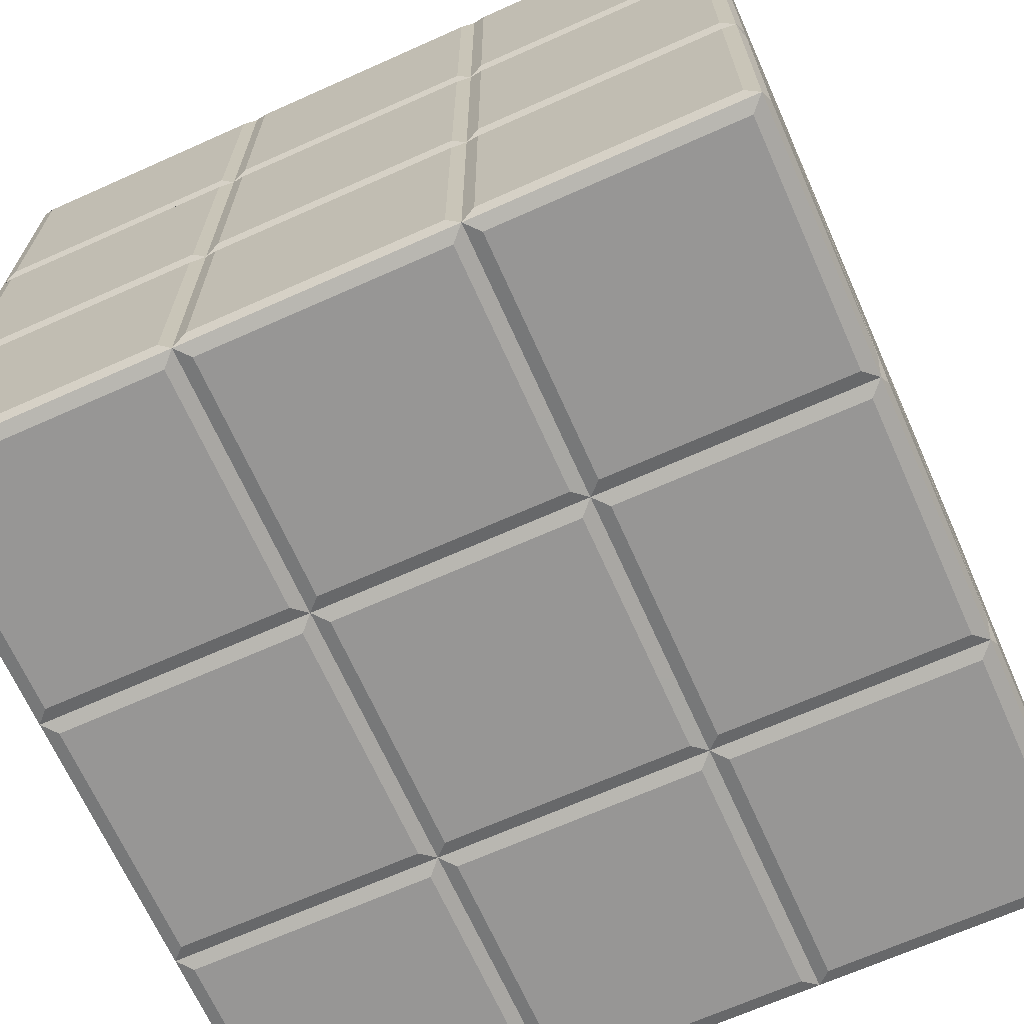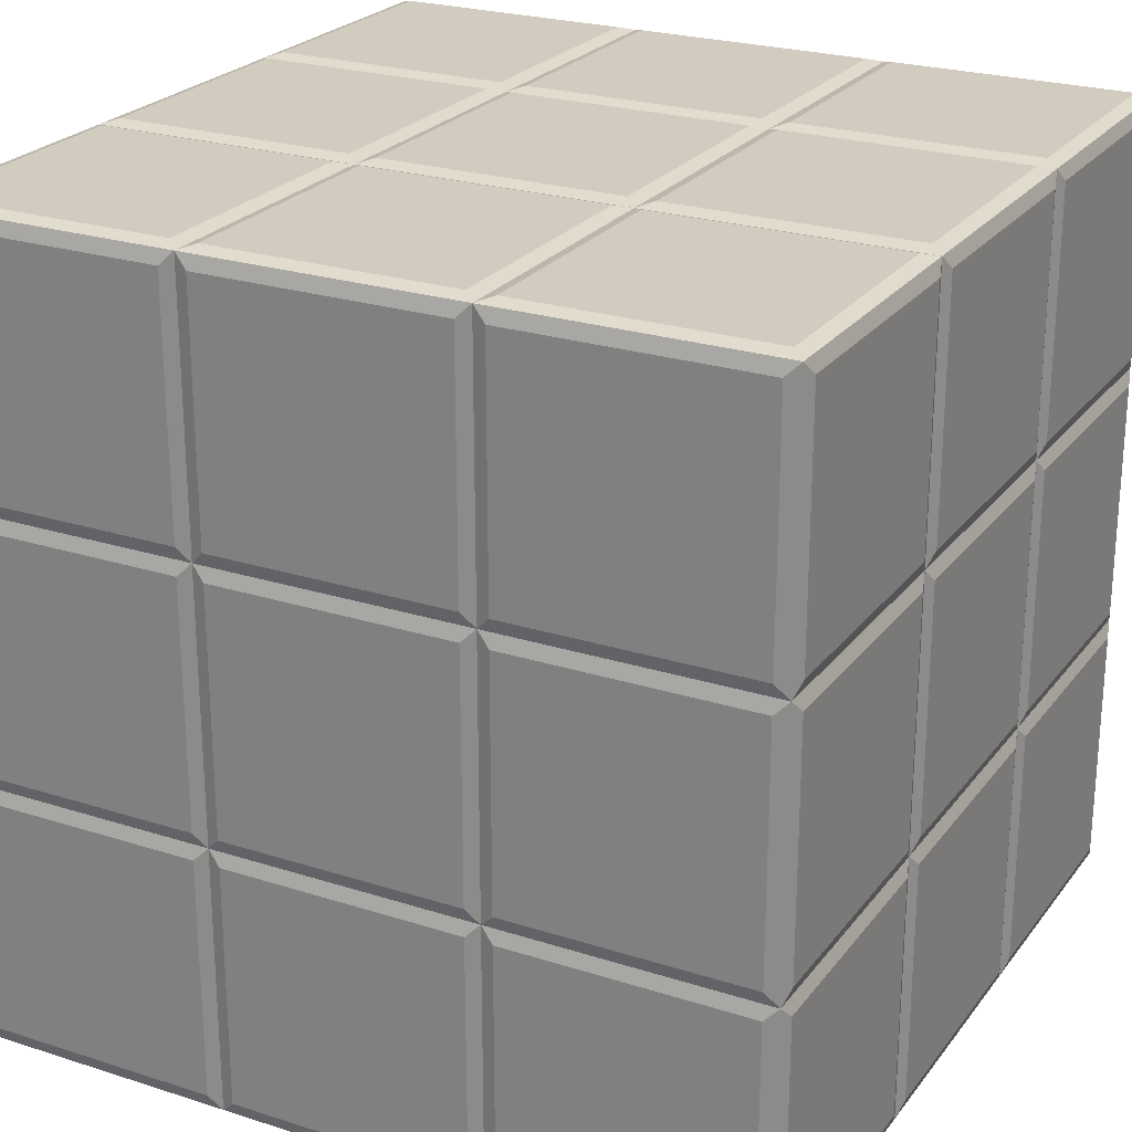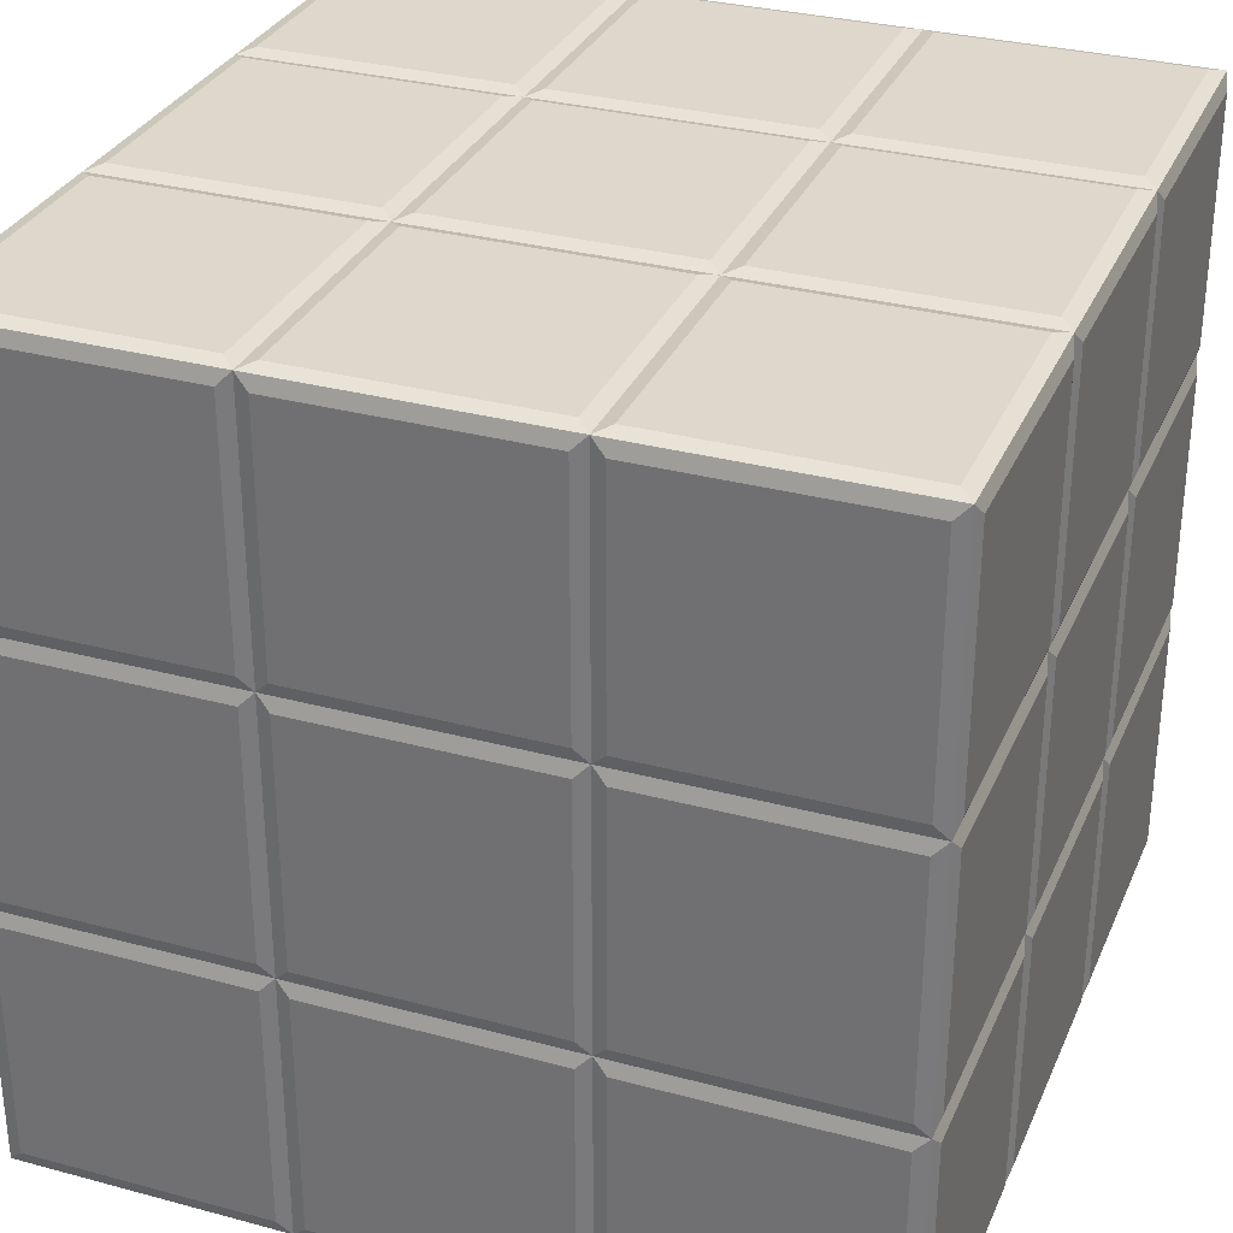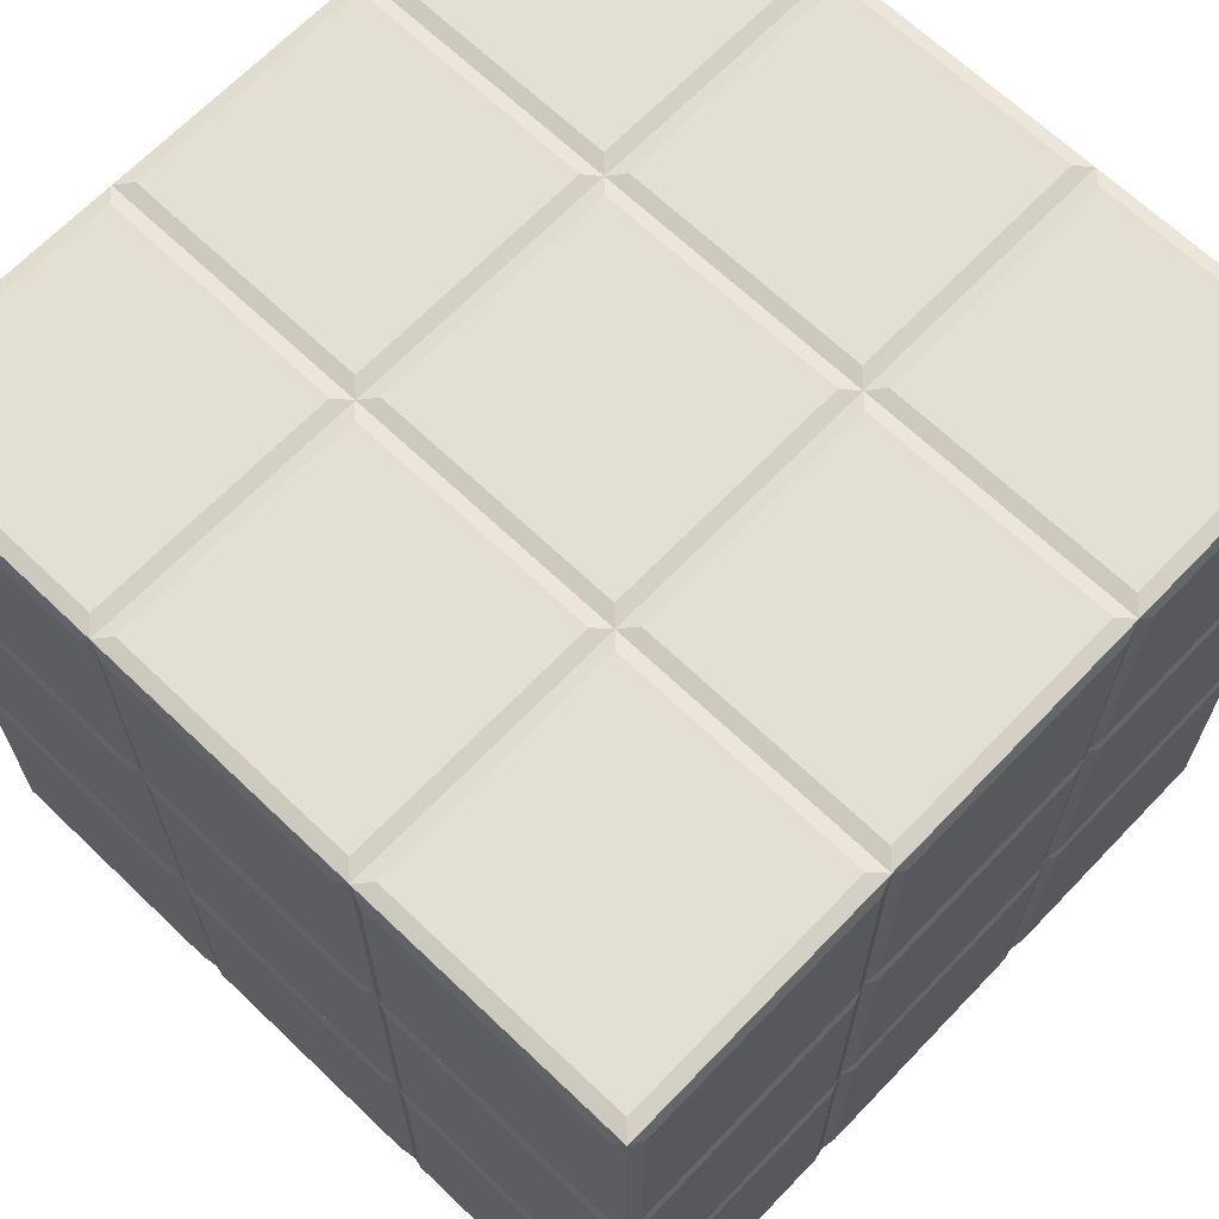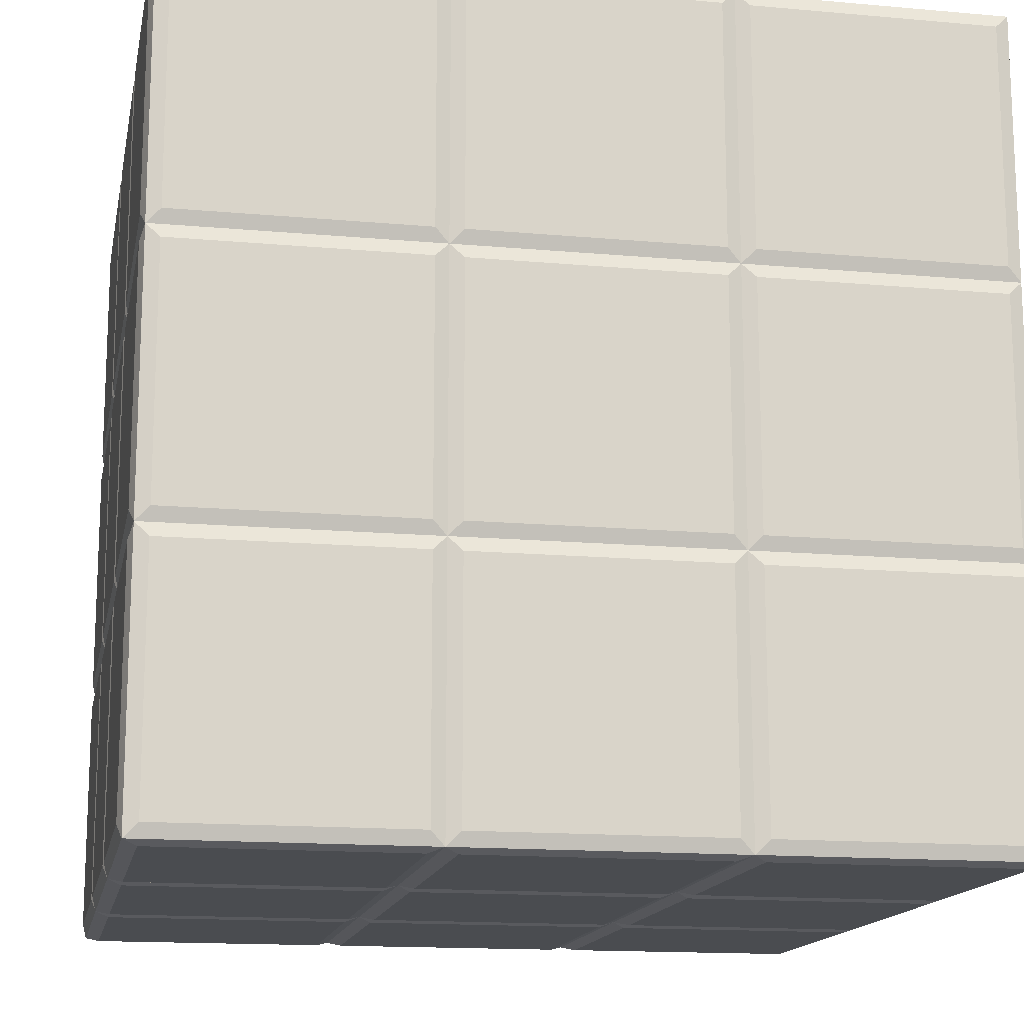
<metadata>
{"format":"obj","ext":"obj","renderer":"f3d","projection":"perspective","resolution":1024,"background":"white","views":[{"elev":-67.9,"azim":-155.9,"up":"+Y"},{"elev":24.2,"azim":117.9,"up":"+Y"},{"elev":31.4,"azim":-69.1,"up":"+Y"},{"elev":66.6,"azim":133.8,"up":"+Z"},{"elev":-15.0,"azim":-100.9,"up":"+Z"}]}
</metadata>
<code>
o Cubo
v 7.184 4.953 5.307
v 5.996 4.953 5.307
v 5.996 3.766 5.307
v 8.503 4.953 5.307
v 7.316 4.953 5.307
v 7.316 3.766 5.307
v 9.823 4.953 5.307
v 8.635 4.953 5.307
v 8.635 3.766 5.307
v 7.184 6.273 5.307
v 5.996 6.273 5.307
v 5.996 5.085 5.307
v 8.503 6.273 5.307
v 7.316 6.273 5.307
v 7.316 5.085 5.307
v 9.823 6.273 5.307
v 8.635 6.273 5.307
v 8.635 5.085 5.307
v 7.184 7.592 5.307
v 5.996 7.592 5.307
v 5.996 6.405 5.307
v 8.503 7.592 5.307
v 7.316 7.592 5.307
v 7.316 6.405 5.307
v 9.823 7.592 5.307
v 8.635 7.592 5.307
v 8.635 6.405 5.307
v 9.91 4.953 4.033
v 9.91 4.953 5.22
v 9.91 3.766 5.22
v 9.91 4.953 2.713
v 9.91 4.953 3.901
v 9.91 3.766 3.901
v 9.91 4.953 1.394
v 9.91 4.953 2.582
v 9.91 3.766 2.582
v 9.91 6.273 4.033
v 9.91 6.273 5.22
v 9.91 5.085 5.22
v 9.91 6.273 2.713
v 9.91 6.273 3.901
v 9.91 5.085 3.901
v 9.91 6.273 1.394
v 9.91 6.273 2.582
v 9.91 5.085 2.582
v 9.91 6.405 4.033
v 9.91 7.592 4.033
v 9.91 7.592 5.22
v 9.91 7.592 2.713
v 9.91 7.592 3.901
v 9.91 6.405 3.901
v 9.91 7.592 1.394
v 9.91 7.592 2.582
v 9.91 6.405 2.582
v 8.635 4.953 1.307
v 9.823 4.953 1.307
v 9.823 3.766 1.307
v 7.316 4.953 1.307
v 8.503 4.953 1.307
v 8.503 3.766 1.307
v 5.996 4.953 1.307
v 7.184 4.953 1.307
v 7.184 3.766 1.307
v 8.635 6.273 1.307
v 9.823 6.273 1.307
v 9.823 5.085 1.307
v 7.316 6.273 1.307
v 8.503 6.273 1.307
v 8.503 5.085 1.307
v 5.996 6.273 1.307
v 7.184 6.273 1.307
v 7.184 5.085 1.307
v 8.635 7.592 1.307
v 9.823 7.592 1.307
v 9.823 6.405 1.307
v 7.316 7.592 1.307
v 8.503 7.592 1.307
v 8.503 6.405 1.307
v 5.996 7.592 1.307
v 7.184 7.592 1.307
v 7.184 6.405 1.307
v 5.91 3.766 2.582
v 5.91 4.953 2.582
v 5.91 4.953 1.394
v 5.91 4.953 3.901
v 5.91 4.953 2.713
v 5.91 3.766 2.713
v 5.91 3.766 5.22
v 5.91 4.953 5.22
v 5.91 4.953 4.033
v 5.91 6.273 2.582
v 5.91 6.273 1.394
v 5.91 5.085 1.394
v 5.91 6.273 3.901
v 5.91 6.273 2.713
v 5.91 5.085 2.713
v 5.91 6.273 5.22
v 5.91 6.273 4.033
v 5.91 5.085 4.033
v 5.91 7.592 2.582
v 5.91 7.592 1.394
v 5.91 6.405 1.394
v 5.91 6.405 3.901
v 5.91 7.592 3.901
v 5.91 7.592 2.713
v 5.91 7.592 5.22
v 5.91 7.592 4.033
v 5.91 6.405 4.033
v 7.184 7.679 4.033
v 5.996 7.679 4.033
v 5.996 7.679 5.22
v 8.503 7.679 4.033
v 7.316 7.679 4.033
v 7.316 7.679 5.22
v 9.823 7.679 4.033
v 8.635 7.679 4.033
v 8.635 7.679 5.22
v 7.184 7.679 2.713
v 5.996 7.679 2.713
v 5.996 7.679 3.901
v 8.503 7.679 2.713
v 7.316 7.679 2.713
v 7.316 7.679 3.901
v 9.823 7.679 2.713
v 8.635 7.679 2.713
v 8.635 7.679 3.901
v 7.184 7.679 1.394
v 5.996 7.679 1.394
v 5.996 7.679 2.582
v 8.503 7.679 1.394
v 7.316 7.679 1.394
v 7.316 7.679 2.582
v 9.823 7.679 1.394
v 8.635 7.679 1.394
v 8.635 7.679 2.582
v 7.184 3.679 2.582
v 5.996 3.679 2.582
v 5.996 3.679 1.394
v 8.503 3.679 2.582
v 7.316 3.679 2.582
v 7.316 3.679 1.394
v 9.823 3.679 2.582
v 8.635 3.679 2.582
v 8.635 3.679 1.394
v 7.184 3.679 3.901
v 5.996 3.679 3.901
v 5.996 3.679 2.713
v 8.503 3.679 3.901
v 7.316 3.679 3.901
v 7.316 3.679 2.713
v 9.823 3.679 3.901
v 8.635 3.679 3.901
v 8.635 3.679 2.713
v 7.184 3.679 5.22
v 5.996 3.679 5.22
v 5.996 3.679 4.033
v 8.503 3.679 5.22
v 7.316 3.679 5.22
v 7.316 3.679 4.033
v 9.823 3.679 5.22
v 8.635 3.679 5.22
v 8.635 3.679 4.033
v 5.931 5.019 5.286
v 7.25 5.019 5.286
v 7.184 3.766 5.307
v 5.931 3.7 5.286
v 8.569 5.019 5.286
v 8.503 3.766 5.307
v 7.25 3.7 5.286
v 9.889 5.019 5.286
v 9.823 3.766 5.307
v 8.569 3.7 5.286
v 5.931 6.339 5.286
v 7.25 6.339 5.286
v 7.184 5.085 5.307
v 8.569 6.339 5.286
v 8.503 5.085 5.307
v 9.889 6.339 5.286
v 9.823 5.085 5.307
v 5.931 7.658 5.286
v 7.25 7.658 5.286
v 7.184 6.405 5.307
v 8.569 7.658 5.286
v 8.503 6.405 5.307
v 9.889 7.658 5.286
v 9.823 6.405 5.307
v 9.889 5.019 3.967
v 9.91 3.766 4.033
v 9.889 3.7 3.967
v 9.889 3.7 5.286
v 9.889 5.019 2.647
v 9.91 3.766 2.713
v 9.889 5.019 1.328
v 9.91 3.766 1.394
v 9.889 3.7 2.647
v 9.889 6.339 3.967
v 9.91 5.085 4.033
v 9.889 6.339 2.647
v 9.91 5.085 2.713
v 9.889 6.339 1.328
v 9.91 5.085 1.394
v 9.91 6.405 5.22
v 9.889 7.658 3.967
v 9.889 7.658 2.647
v 9.91 6.405 2.713
v 9.889 7.658 1.328
v 9.91 6.405 1.394
v 9.889 3.7 1.328
v 8.569 5.019 1.328
v 8.635 3.766 1.307
v 8.569 3.7 1.328
v 7.25 5.019 1.328
v 7.316 3.766 1.307
v 7.25 3.7 1.328
v 5.931 5.019 1.328
v 5.996 3.766 1.307
v 5.931 3.7 1.328
v 8.569 6.339 1.328
v 8.635 5.085 1.307
v 7.25 6.339 1.328
v 7.316 5.085 1.307
v 5.931 6.339 1.328
v 5.996 5.085 1.307
v 8.569 7.658 1.328
v 8.635 6.405 1.307
v 7.25 7.658 1.328
v 7.316 6.405 1.307
v 5.931 7.658 1.328
v 5.996 6.405 1.307
v 5.91 3.766 1.394
v 5.931 5.019 2.647
v 5.931 3.7 2.647
v 5.931 5.019 3.967
v 5.91 3.766 3.901
v 5.931 3.7 3.967
v 5.91 3.766 4.033
v 5.931 6.339 2.647
v 5.91 5.085 2.582
v 5.91 5.085 3.901
v 5.931 6.339 3.967
v 5.91 5.085 5.22
v 5.931 7.658 2.647
v 5.91 6.405 2.582
v 5.91 6.405 2.713
v 5.931 7.658 3.967
v 5.91 6.405 5.22
v 7.25 7.658 3.967
v 7.184 7.679 5.22
v 8.569 7.658 3.967
v 8.503 7.679 5.22
v 9.823 7.679 5.22
v 7.25 7.658 2.647
v 7.184 7.679 3.901
v 8.569 7.658 2.647
v 8.503 7.679 3.901
v 9.823 7.679 3.901
v 7.184 7.679 2.582
v 8.503 7.679 2.582
v 9.823 7.679 2.582
v 7.25 3.7 2.647
v 7.184 3.679 1.394
v 8.569 3.7 2.647
v 8.503 3.679 1.394
v 9.823 3.679 1.394
v 7.25 3.7 3.967
v 7.184 3.679 2.713
v 8.569 3.7 3.967
v 8.503 3.679 2.713
v 9.823 3.679 2.713
v 7.184 3.679 4.033
v 8.503 3.679 4.033
v 9.823 3.679 4.033
f 1 2 3
f 4 5 6
f 7 8 9
f 10 11 12
f 13 14 15
f 16 17 18
f 19 20 21
f 22 23 24
f 25 26 27
f 28 29 30
f 31 32 33
f 34 35 36
f 37 38 39
f 40 41 42
f 43 44 45
f 46 47 48
f 49 50 51
f 52 53 54
f 55 56 57
f 58 59 60
f 61 62 63
f 64 65 66
f 67 68 69
f 70 71 72
f 73 74 75
f 76 77 78
f 79 80 81
f 82 83 84
f 85 86 87
f 88 89 90
f 91 92 93
f 94 95 96
f 97 98 99
f 100 101 102
f 103 104 105
f 106 107 108
f 109 110 111
f 112 113 114
f 115 116 117
f 118 119 120
f 121 122 123
f 124 125 126
f 127 128 129
f 130 131 132
f 133 134 135
f 136 137 138
f 139 140 141
f 142 143 144
f 145 146 147
f 148 149 150
f 151 152 153
f 154 155 156
f 157 158 159
f 160 161 162
f 3 2 163
f 2 1 164
f 164 1 165
f 165 3 166
f 6 5 164
f 5 4 167
f 167 4 168
f 168 6 169
f 9 8 167
f 8 7 170
f 170 7 171
f 171 9 172
f 12 11 173
f 11 10 174
f 10 175 164
f 175 12 163
f 15 14 174
f 14 13 176
f 13 177 167
f 177 15 164
f 18 17 176
f 17 16 178
f 16 179 170
f 179 18 167
f 21 20 180
f 20 19 181
f 19 182 174
f 182 21 173
f 24 23 181
f 23 22 183
f 183 22 184
f 184 24 174
f 27 26 183
f 26 25 185
f 25 186 178
f 186 27 176
f 30 29 170
f 29 28 187
f 28 188 189
f 188 30 190
f 33 32 187
f 32 31 191
f 191 31 192
f 192 33 189
f 36 35 191
f 35 34 193
f 193 34 194
f 194 36 195
f 39 38 178
f 38 37 196
f 37 197 187
f 197 39 170
f 42 41 196
f 41 40 198
f 198 40 199
f 199 42 187
f 45 44 198
f 44 43 200
f 200 43 201
f 201 45 191
f 202 48 185
f 48 47 203
f 203 47 46
f 46 202 178
f 51 50 203
f 50 49 204
f 204 49 205
f 205 51 196
f 54 53 204
f 204 53 52
f 206 52 207
f 207 54 198
f 208 57 56
f 56 55 209
f 55 210 211
f 210 57 208
f 211 60 59
f 59 58 212
f 58 213 214
f 213 60 211
f 214 63 62
f 62 61 215
f 61 216 217
f 216 63 214
f 66 65 200
f 65 64 218
f 218 64 219
f 219 66 193
f 69 68 218
f 68 67 220
f 220 67 221
f 221 69 209
f 72 71 220
f 71 70 222
f 222 70 223
f 223 72 212
f 75 74 206
f 74 73 224
f 224 73 225
f 225 75 200
f 78 77 224
f 77 76 226
f 226 76 227
f 227 78 218
f 81 80 226
f 80 79 228
f 79 229 222
f 229 81 220
f 217 230 84
f 84 83 231
f 231 83 82
f 232 82 230
f 87 86 231
f 86 85 233
f 85 234 235
f 234 87 232
f 236 90 233
f 233 90 89
f 89 88 166
f 88 236 235
f 93 92 222
f 92 91 237
f 237 91 238
f 231 238 93
f 96 95 237
f 237 95 94
f 94 239 233
f 239 96 231
f 99 98 240
f 98 97 173
f 173 97 241
f 241 99 233
f 102 101 228
f 101 100 242
f 242 100 243
f 243 102 222
f 244 105 242
f 105 104 245
f 104 103 240
f 103 244 237
f 108 107 245
f 107 106 180
f 180 106 246
f 246 108 240
f 111 110 245
f 110 109 247
f 109 248 181
f 248 111 180
f 114 113 247
f 113 112 249
f 112 250 183
f 250 114 181
f 117 116 249
f 116 115 203
f 115 251 185
f 251 117 183
f 245 120 119
f 119 118 252
f 118 253 247
f 253 120 245
f 123 122 252
f 122 121 254
f 121 255 249
f 255 123 247
f 249 126 125
f 125 124 204
f 124 256 203
f 256 126 249
f 242 129 128
f 128 127 226
f 127 257 252
f 257 129 242
f 252 132 131
f 131 130 224
f 130 258 254
f 258 132 252
f 254 135 134
f 134 133 206
f 133 259 204
f 259 135 254
f 217 138 137
f 137 136 260
f 136 261 214
f 261 138 217
f 141 140 260
f 140 139 262
f 139 263 211
f 263 141 214
f 211 144 143
f 143 142 195
f 142 264 208
f 264 144 211
f 147 146 235
f 146 145 265
f 265 145 266
f 266 147 232
f 150 149 265
f 149 148 267
f 148 268 262
f 268 150 260
f 153 152 267
f 152 151 189
f 189 151 269
f 269 153 262
f 156 155 166
f 155 154 169
f 154 270 265
f 270 156 235
f 159 158 169
f 158 157 172
f 157 271 267
f 271 159 265
f 162 161 172
f 161 160 190
f 160 272 189
f 272 162 267
f 165 1 3
f 168 4 6
f 171 7 9
f 175 10 12
f 177 13 15
f 179 16 18
f 182 19 21
f 184 22 24
f 186 25 27
f 188 28 30
f 192 31 33
f 194 34 36
f 197 37 39
f 199 40 42
f 201 43 45
f 202 46 48
f 205 49 51
f 207 52 54
f 210 55 57
f 213 58 60
f 216 61 63
f 219 64 66
f 221 67 69
f 223 70 72
f 225 73 75
f 227 76 78
f 229 79 81
f 230 82 84
f 234 85 87
f 236 88 90
f 238 91 93
f 239 94 96
f 241 97 99
f 243 100 102
f 244 103 105
f 246 106 108
f 248 109 111
f 250 112 114
f 251 115 117
f 253 118 120
f 255 121 123
f 256 124 126
f 257 127 129
f 258 130 132
f 259 133 135
f 261 136 138
f 263 139 141
f 264 142 144
f 266 145 147
f 268 148 150
f 269 151 153
f 270 154 156
f 271 157 159
f 272 160 162
f 166 3 163
f 163 2 164
f 169 164 165
f 169 165 166
f 169 6 164
f 164 5 167
f 172 167 168
f 172 168 169
f 172 9 167
f 167 8 170
f 190 170 171
f 190 171 172
f 163 12 173
f 173 11 174
f 174 10 164
f 164 175 163
f 164 15 174
f 174 14 176
f 176 13 167
f 167 177 164
f 167 18 176
f 176 17 178
f 178 16 170
f 170 179 167
f 173 21 180
f 180 20 181
f 181 19 174
f 174 182 173
f 174 24 181
f 181 23 183
f 176 183 184
f 176 184 174
f 176 27 183
f 183 26 185
f 185 25 178
f 178 186 176
f 190 30 170
f 170 29 187
f 187 28 189
f 189 188 190
f 189 33 187
f 187 32 191
f 195 191 192
f 195 192 189
f 195 36 191
f 191 35 193
f 208 193 194
f 208 194 195
f 170 39 178
f 178 38 196
f 196 37 187
f 187 197 170
f 187 42 196
f 196 41 198
f 191 198 199
f 191 199 187
f 191 45 198
f 198 44 200
f 193 200 201
f 193 201 191
f 178 202 185
f 185 48 203
f 196 203 46
f 196 46 178
f 196 51 203
f 203 50 204
f 198 204 205
f 198 205 196
f 198 54 204
f 206 204 52
f 200 206 207
f 200 207 198
f 193 208 56
f 193 56 209
f 209 55 211
f 211 210 208
f 209 211 59
f 209 59 212
f 212 58 214
f 214 213 211
f 212 214 62
f 212 62 215
f 215 61 217
f 217 216 214
f 193 66 200
f 200 65 218
f 209 218 219
f 209 219 193
f 209 69 218
f 218 68 220
f 212 220 221
f 212 221 209
f 212 72 220
f 220 71 222
f 215 222 223
f 215 223 212
f 200 75 206
f 206 74 224
f 218 224 225
f 218 225 200
f 218 78 224
f 224 77 226
f 220 226 227
f 220 227 218
f 220 81 226
f 226 80 228
f 228 79 222
f 222 229 220
f 215 217 84
f 215 84 231
f 232 231 82
f 217 232 230
f 232 87 231
f 231 86 233
f 233 85 235
f 235 234 232
f 235 236 233
f 163 233 89
f 163 89 166
f 166 88 235
f 215 93 222
f 222 92 237
f 231 237 238
f 215 231 93
f 231 96 237
f 240 237 94
f 240 94 233
f 233 239 231
f 233 99 240
f 240 98 173
f 163 173 241
f 163 241 233
f 222 102 228
f 228 101 242
f 237 242 243
f 237 243 222
f 237 244 242
f 242 105 245
f 245 104 240
f 240 103 237
f 240 108 245
f 245 107 180
f 173 180 246
f 173 246 240
f 180 111 245
f 245 110 247
f 247 109 181
f 181 248 180
f 181 114 247
f 247 113 249
f 249 112 183
f 183 250 181
f 183 117 249
f 249 116 203
f 203 115 185
f 185 251 183
f 242 245 119
f 242 119 252
f 252 118 247
f 247 253 245
f 247 123 252
f 252 122 254
f 254 121 249
f 249 255 247
f 254 249 125
f 254 125 204
f 204 124 203
f 203 256 249
f 228 242 128
f 228 128 226
f 226 127 252
f 252 257 242
f 226 252 131
f 226 131 224
f 224 130 254
f 254 258 252
f 224 254 134
f 224 134 206
f 206 133 204
f 204 259 254
f 232 217 137
f 232 137 260
f 260 136 214
f 214 261 217
f 214 141 260
f 260 140 262
f 262 139 211
f 211 263 214
f 262 211 143
f 262 143 195
f 195 142 208
f 208 264 211
f 232 147 235
f 235 146 265
f 260 265 266
f 260 266 232
f 260 150 265
f 265 149 267
f 267 148 262
f 262 268 260
f 262 153 267
f 267 152 189
f 195 189 269
f 195 269 262
f 235 156 166
f 166 155 169
f 169 154 265
f 265 270 235
f 265 159 169
f 169 158 172
f 172 157 267
f 267 271 265
f 267 162 172
f 172 161 190
f 190 160 189
f 189 272 267

</code>
